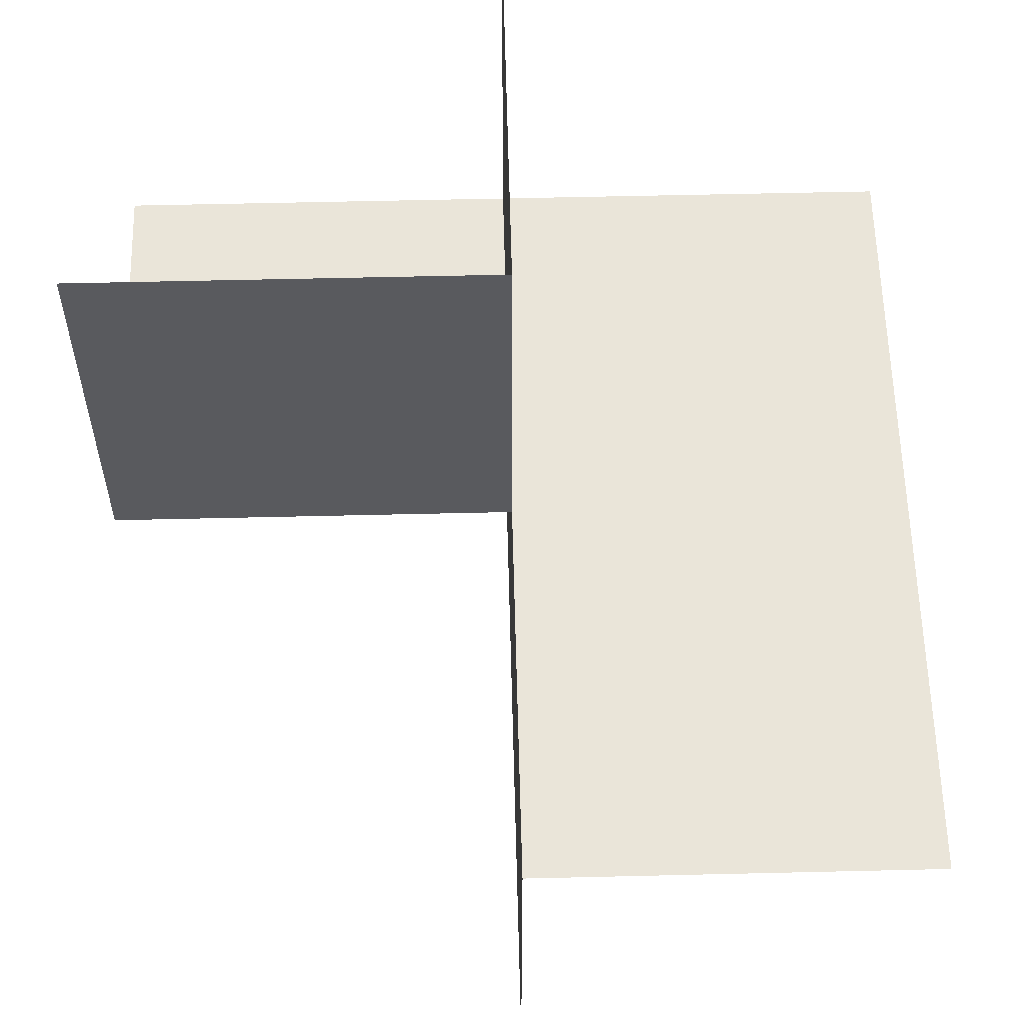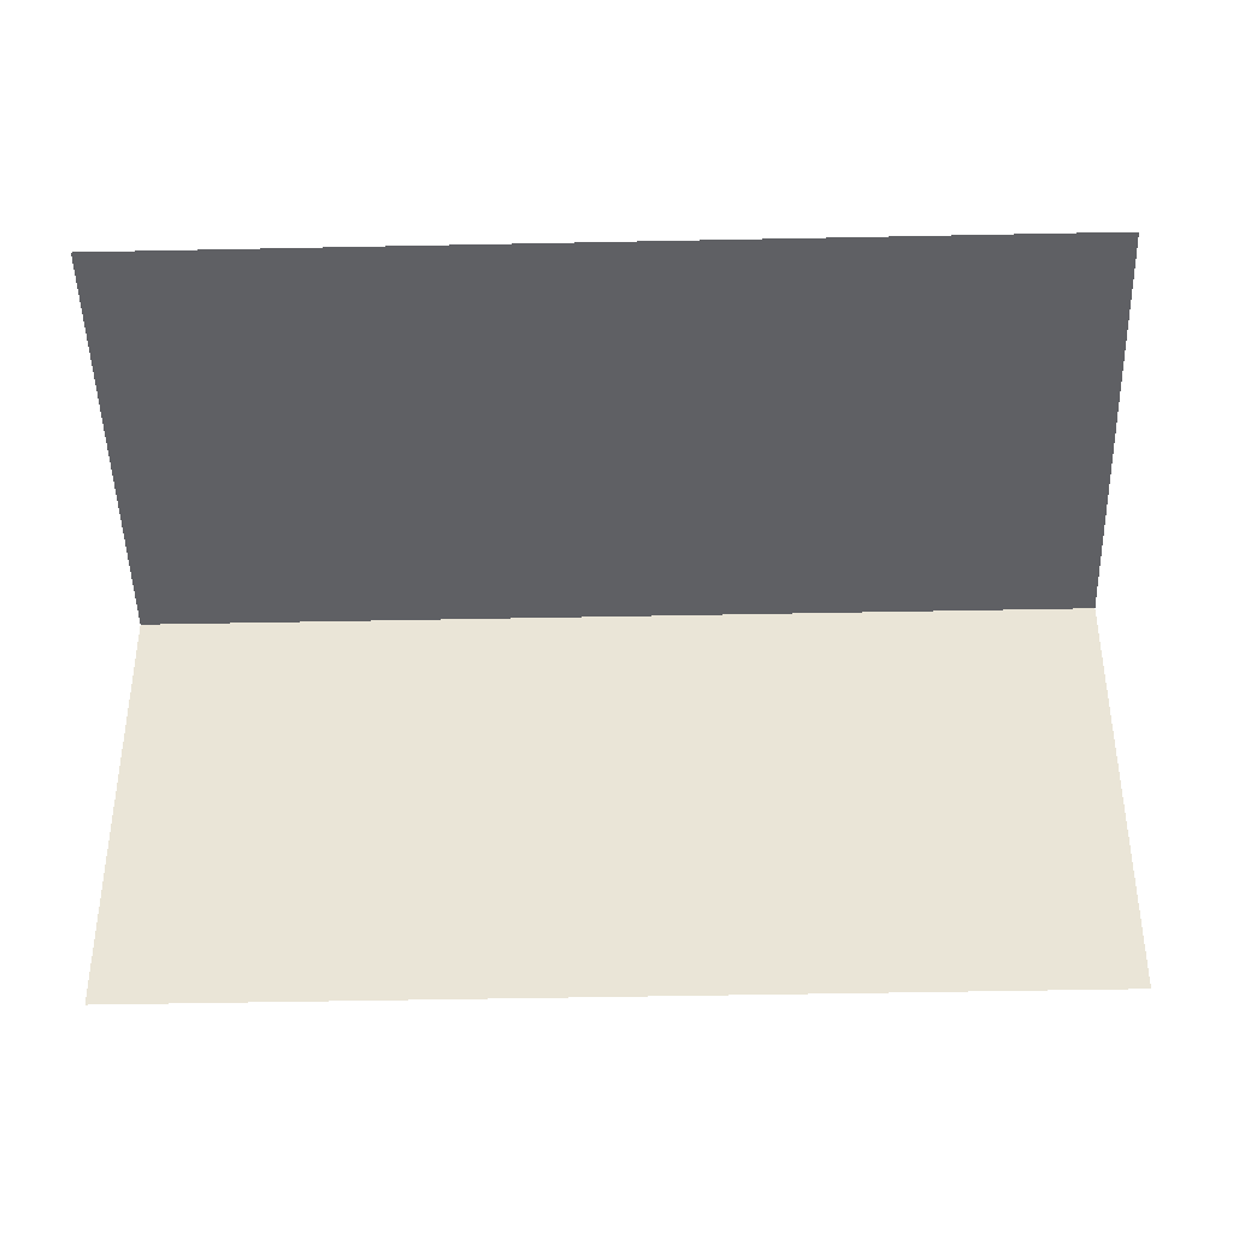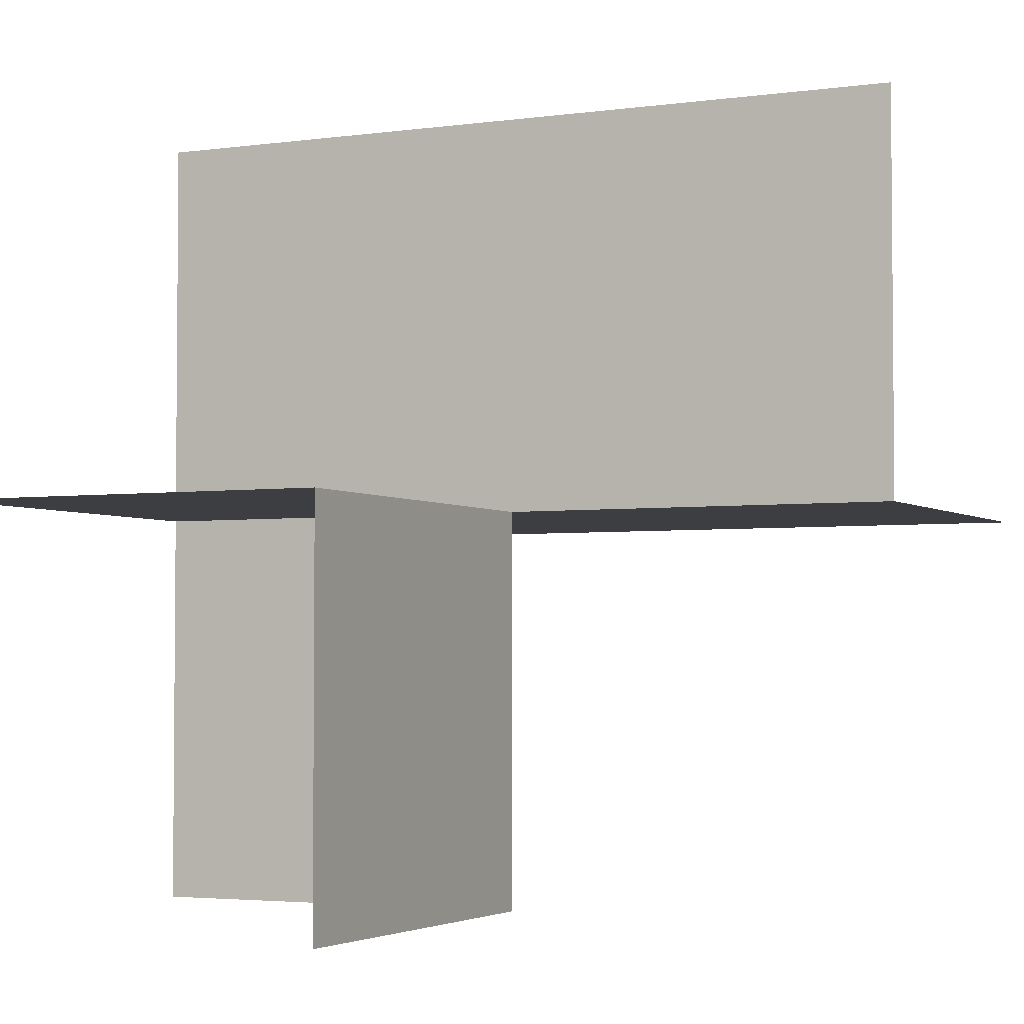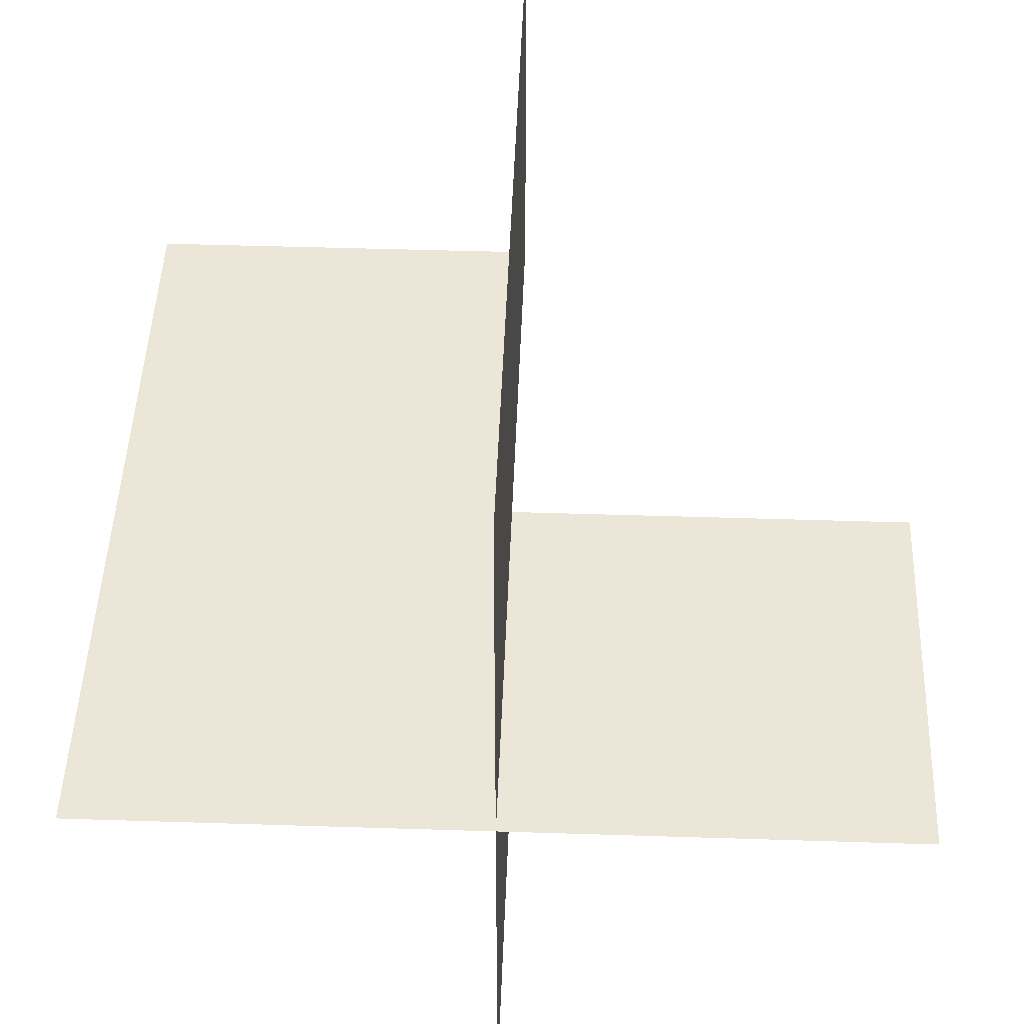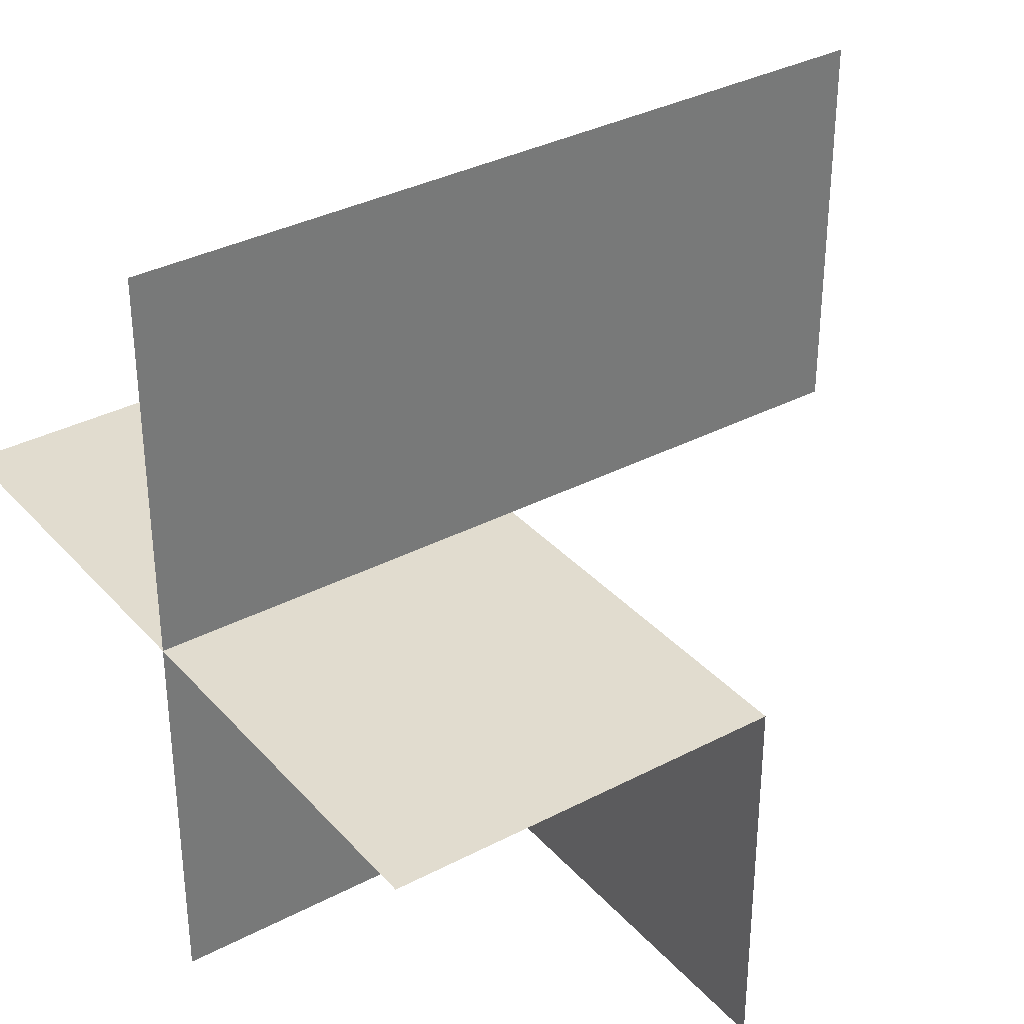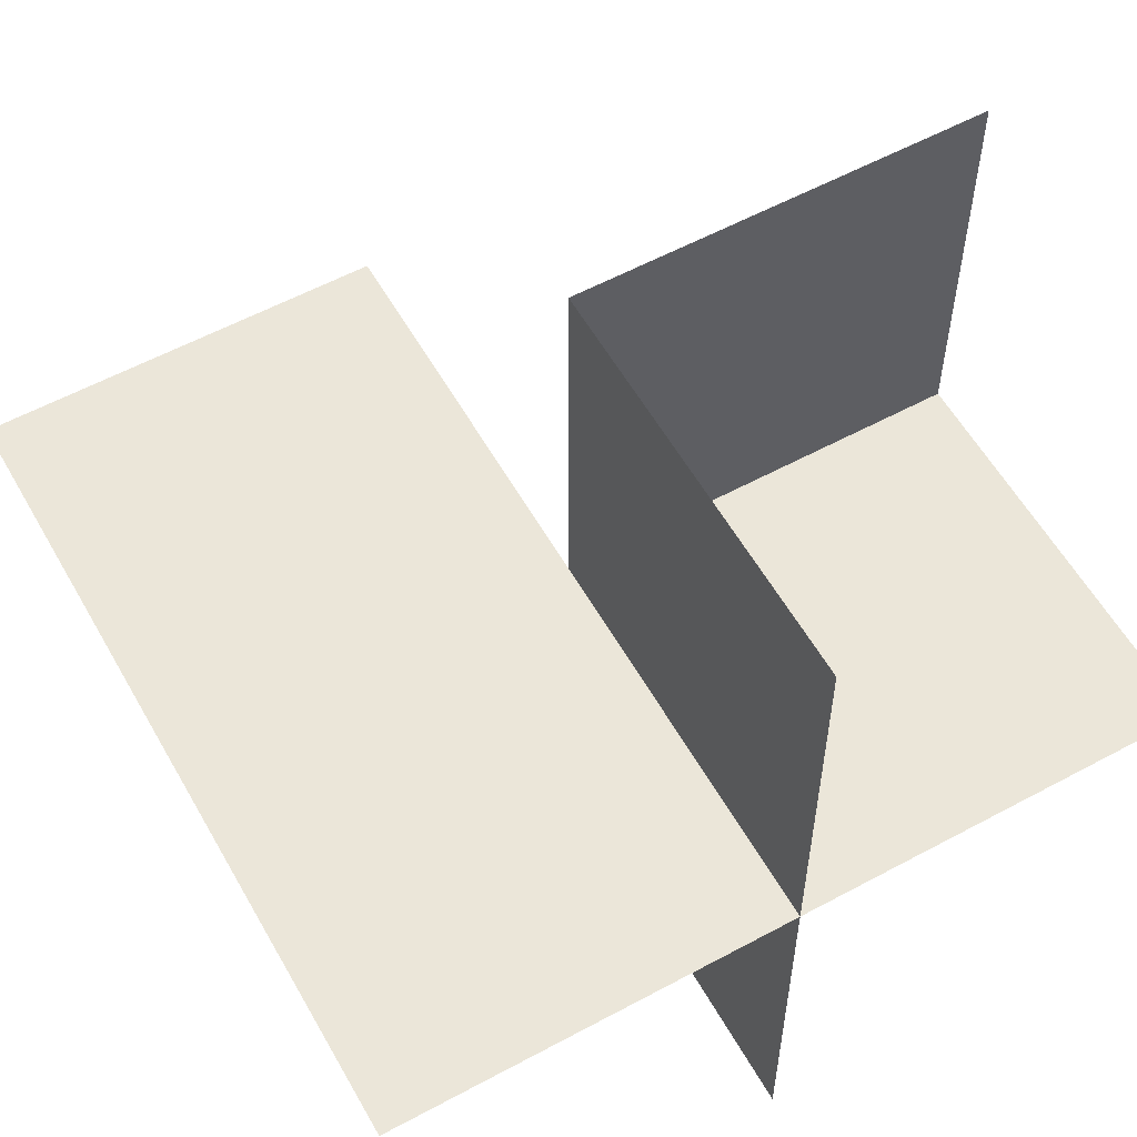
<metadata>
{"format":"obj","ext":"obj","renderer":"f3d","projection":"perspective","resolution":1024,"background":"white","views":[{"elev":58.5,"azim":88.6,"up":"+Z"},{"elev":-44.5,"azim":-178.6,"up":"+Z"},{"elev":-3.4,"azim":25.5,"up":"+Y"},{"elev":46.3,"azim":-87.9,"up":"+Y"},{"elev":34.5,"azim":-35.1,"up":"+Y"},{"elev":57.5,"azim":-119.3,"up":"+Z"}]}
</metadata>
<code>
o 0011_0100_立方体.043
v -0.5 -0 -0.5
v -0.5 0.5 -0
v 0 -0 -0.5
v -0.5 0 -0
v -0.5 0 0.5
v -0.5 -0.5 -0
v -0 0 0.5
v -0 -0.5 0
v -0 -0.5 0.5
v 0.5 -0 -0
v 0.5 -0 -0.5
v 0.5 0.5 -0
v 0 -0 -0
v 0 0.5 -0
f 13 4 1
f 13 9 8
f 4 7 13
f 4 8 6
f 13 12 14
f 1 3 13
f 3 11 13
f 11 10 13
f 13 7 9
f 4 5 7
f 4 13 8
f 14 2 4
f 13 10 12
f 14 4 13

</code>
